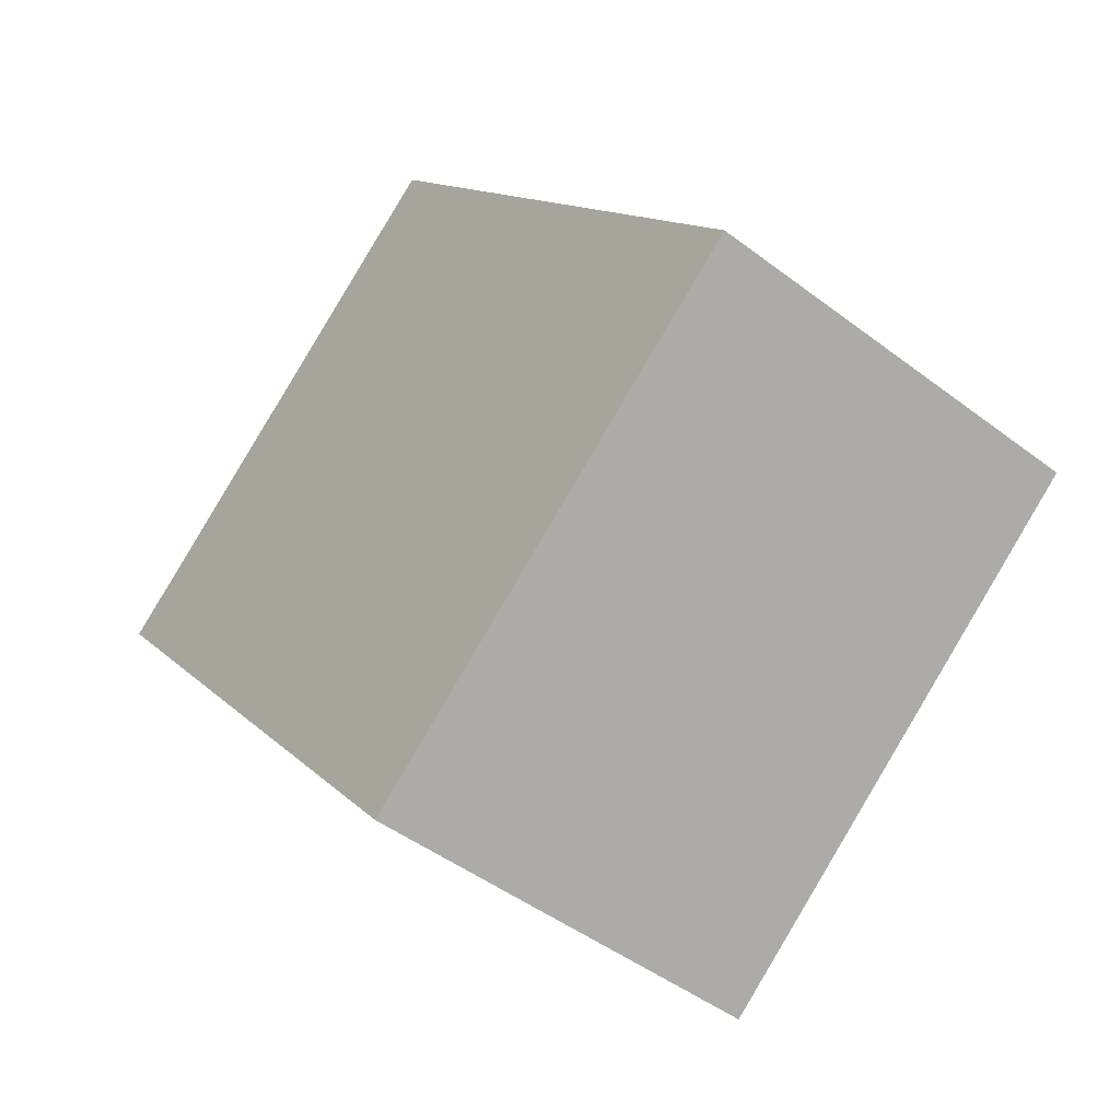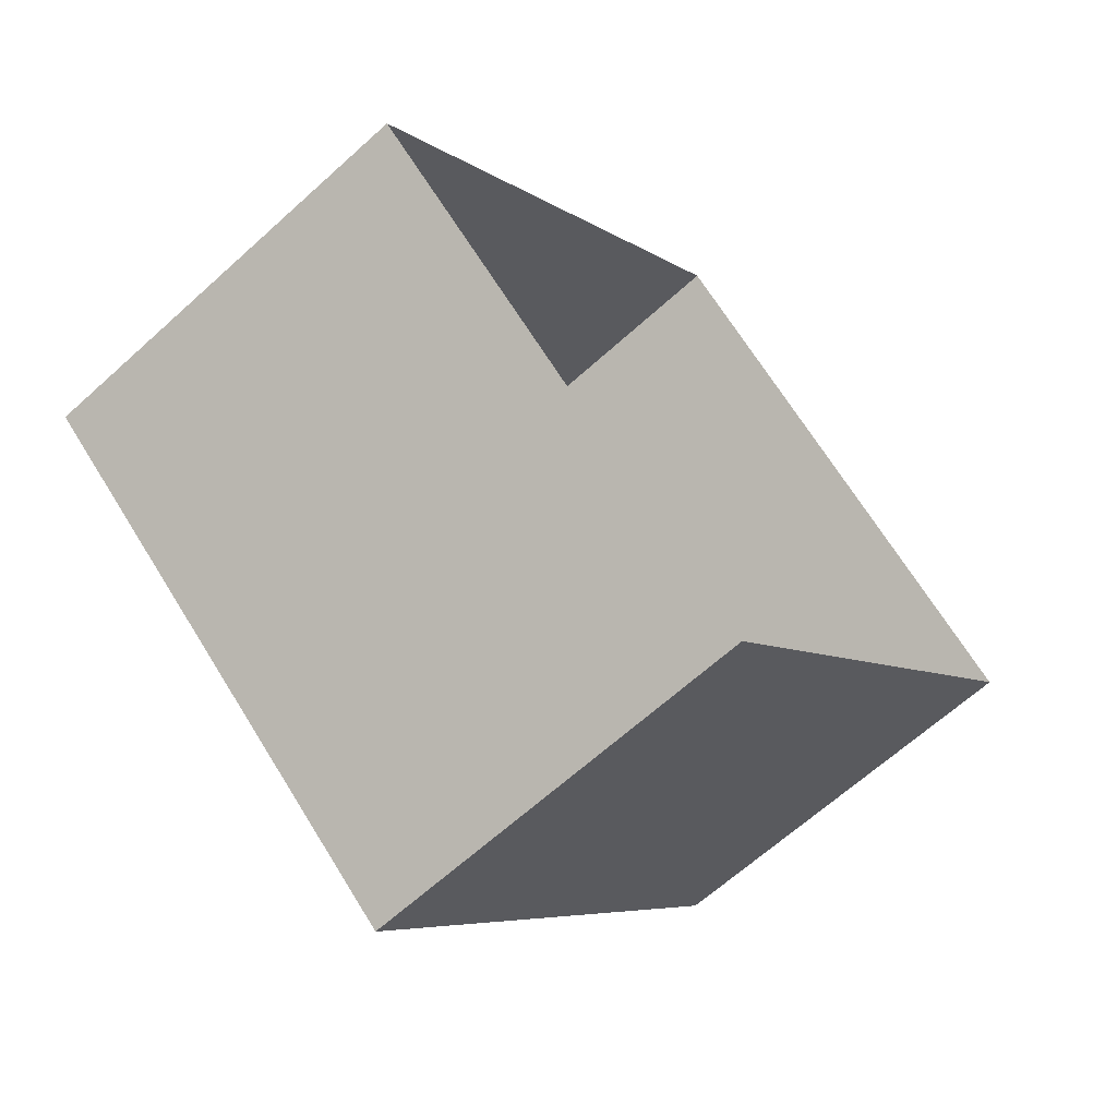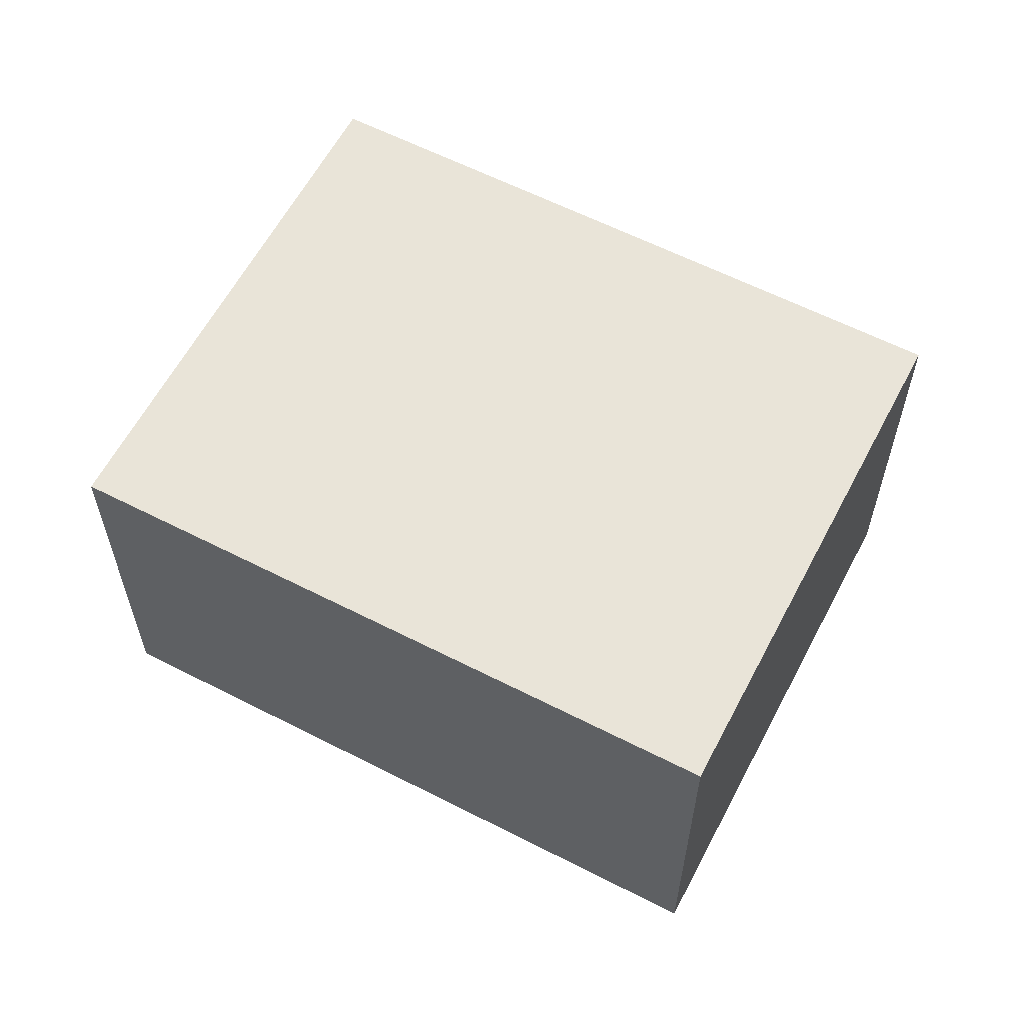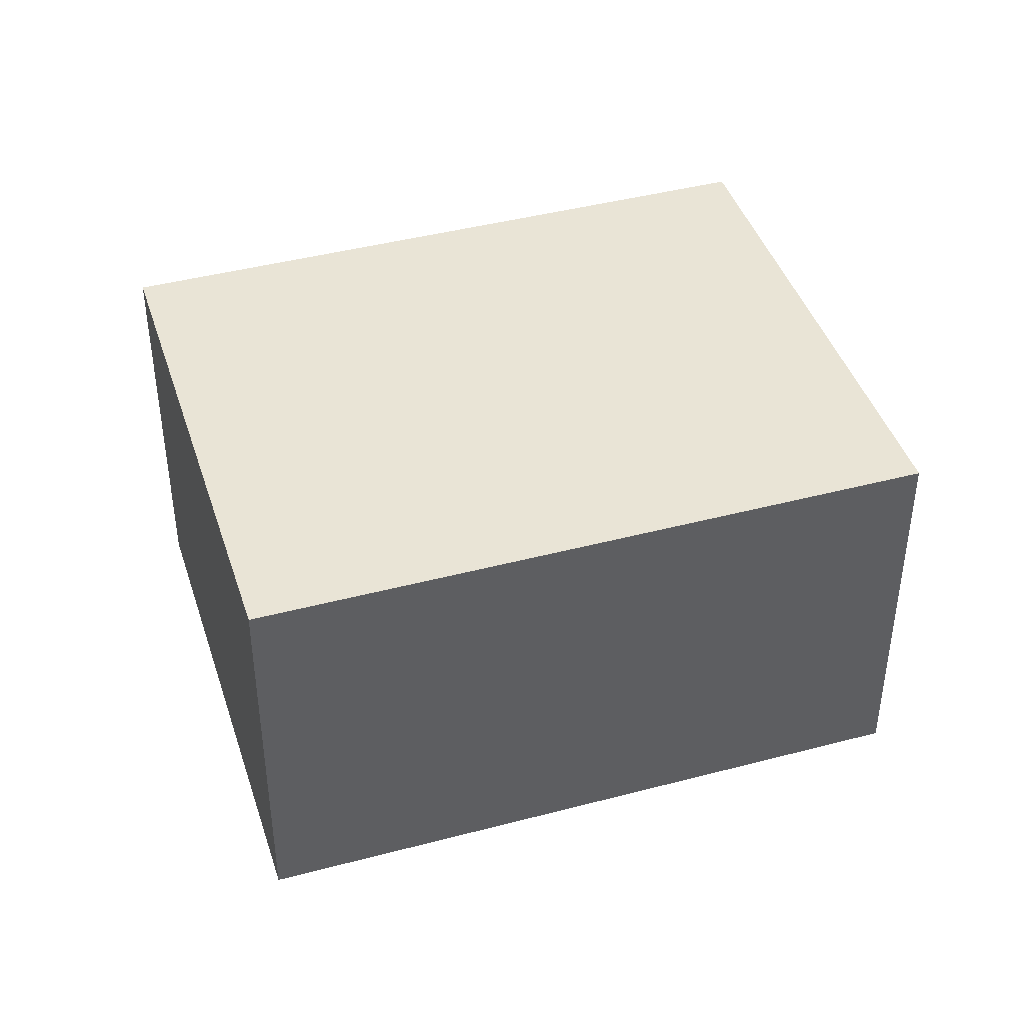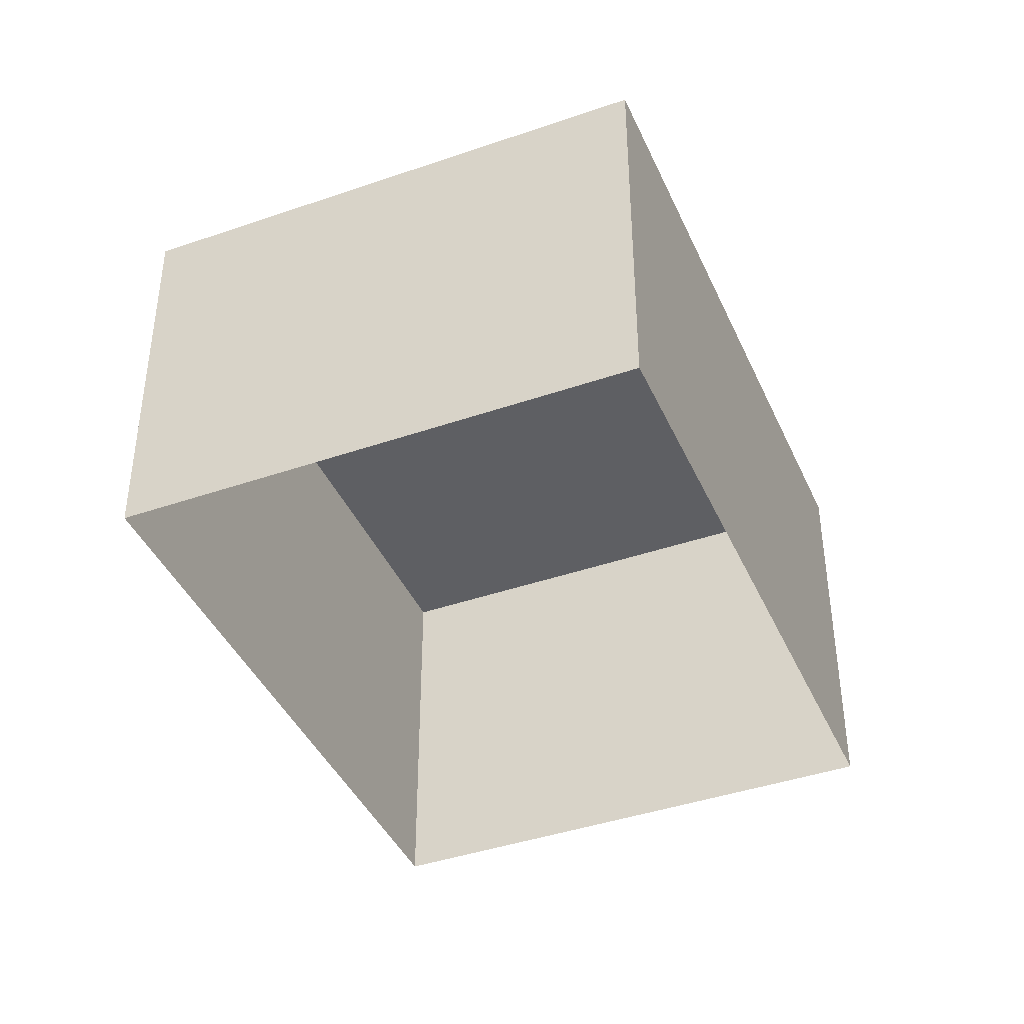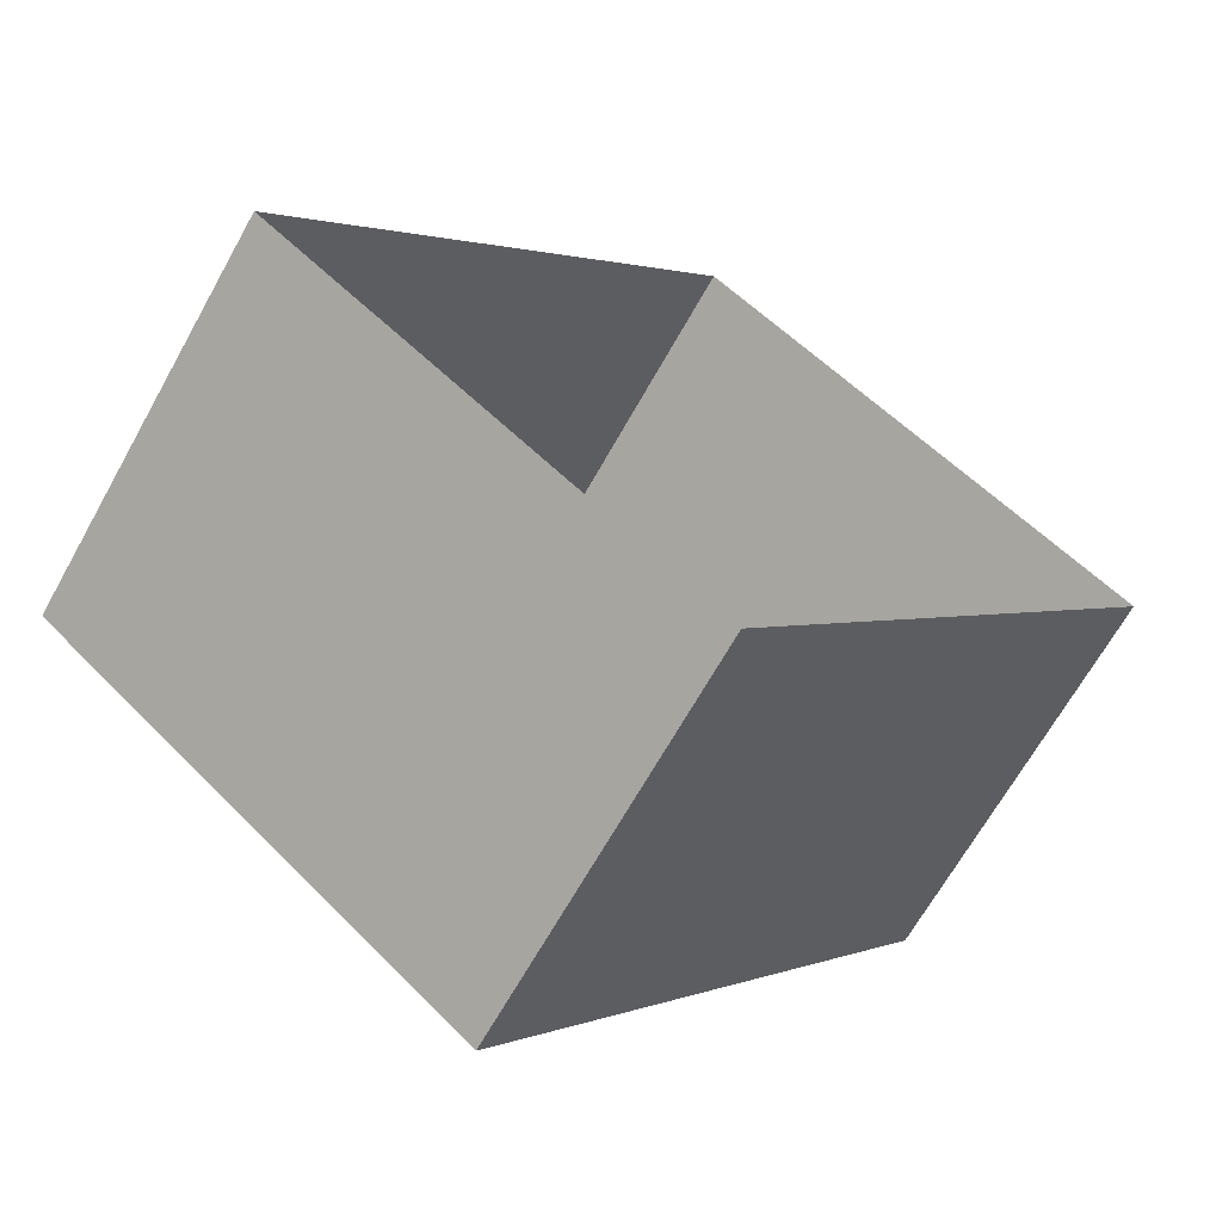
<metadata>
{"format":"obj","ext":"obj","renderer":"f3d","projection":"perspective","resolution":1024,"background":"white","views":[{"elev":-46.8,"azim":49.2,"up":"+Y"},{"elev":-64.8,"azim":132.4,"up":"+Y"},{"elev":60.6,"azim":156.5,"up":"+Z"},{"elev":42.7,"azim":-68.6,"up":"+Z"},{"elev":-41.4,"azim":-118.4,"up":"+Z"},{"elev":-66.9,"azim":150.8,"up":"+Y"}]}
</metadata>
<code>
v -1.308e+04 -3.508e+04 51.48
v -1.309e+04 -3.509e+04 41.46
v -1.308e+04 -3.508e+04 41.46
v -1.309e+04 -3.509e+04 51.48
v -1.31e+04 -3.508e+04 51.48
v -1.31e+04 -3.508e+04 41.46
v -1.309e+04 -3.507e+04 51.48
v -1.309e+04 -3.507e+04 41.46
f 2 8 3
f 2 6 8
f 1 2 3
f 1 4 2
f 5 6 2
f 4 5 2
f 7 8 6
f 5 7 6
f 7 3 8
f 7 1 3
f 7 4 1
f 7 5 4

</code>
